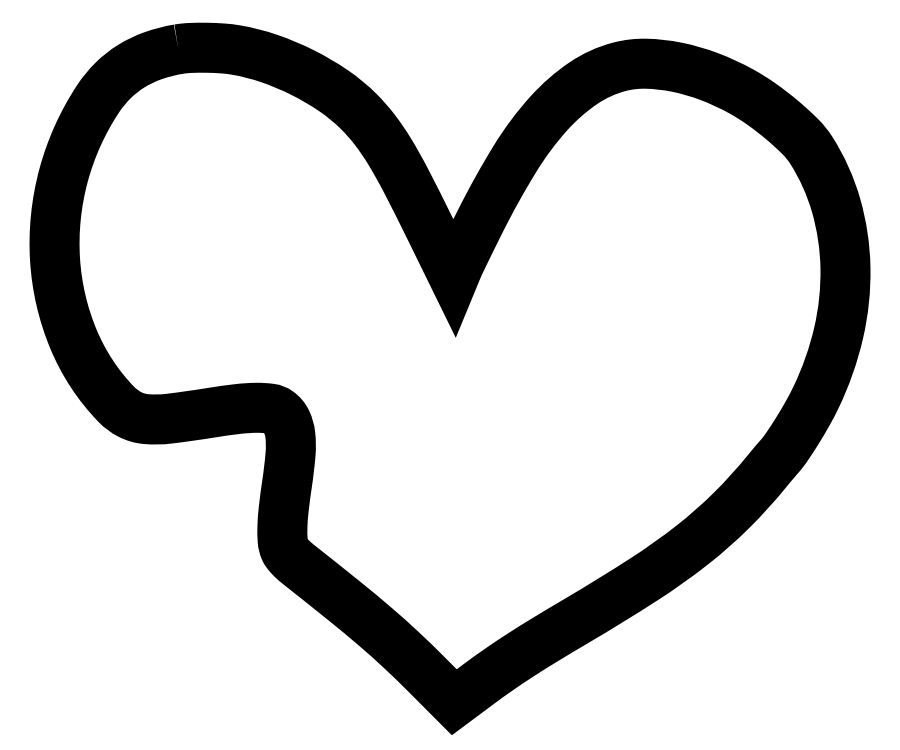
<metadata>
{"format":"dxf","ext":"dxf","renderer":"ezdxf+matplotlib","layout":"modelspace","background":"white","min_lineweight":24,"dpi":150}
</metadata>
<code>
0
SECTION
2
ENTITIES
0
POLYLINE
8
0
66
1
70
1
0
VERTEX
8
0
10
72.83
20
383
42
0.04261
0
VERTEX
8
0
10
58.01
20
379.2
42
0.05445
0
VERTEX
8
0
10
45.31
20
373.1
42
0.05659
0
VERTEX
8
0
10
34.59
20
364.6
42
0.05192
0
VERTEX
8
0
10
25.69
20
353.7
42
0.0803
0
VERTEX
8
0
10
5.53
20
308.8
42
0.08064
0
VERTEX
8
0
10
0.5908
20
259.9
42
0.08328
0
VERTEX
8
0
10
11.34
20
213.3
42
0.0943
0
VERTEX
8
0
10
36.49
20
174.9
42
0.0832
0
VERTEX
8
0
10
44.59
20
168.9
42
0.09569
0
VERTEX
8
0
10
53.82
20
166.3
42
0.05239
0
VERTEX
8
0
10
67.35
20
166.5
42
0.009759
0
VERTEX
8
0
10
92
20
170
42
-0.01041
0
VERTEX
8
0
10
107.5
20
172.2
42
-0.02688
0
VERTEX
8
0
10
118.7
20
172.9
42
-0.03669
0
VERTEX
8
0
10
126.8
20
172.4
42
-0.1246
0
VERTEX
8
0
10
131.7
20
170.4
42
-0.1252
0
VERTEX
8
0
10
136.2
20
165
42
-0.08228
0
VERTEX
8
0
10
138.4
20
157.1
42
-0.05022
0
VERTEX
8
0
10
138.6
20
145.5
42
-0.01496
0
VERTEX
8
0
10
136.5
20
128
42
0.00857
0
VERTEX
8
0
10
134.6
20
113.7
42
0.02042
0
VERTEX
8
0
10
133.8
20
103
42
0.02676
0
VERTEX
8
0
10
134
20
95.04
42
0.083
0
VERTEX
8
0
10
135.2
20
89.85
42
0.05812
0
VERTEX
8
0
10
136.3
20
88.04
42
0.02465
0
VERTEX
8
0
10
138.1
20
85.88
42
0.02253
0
VERTEX
8
0
10
140.3
20
83.58
42
0.01883
0
VERTEX
8
0
10
143
20
81.35
42
-0.002502
0
VERTEX
8
0
10
170.6
20
59.31
42
-0.007834
0
VERTEX
8
0
10
188.8
20
44.11
42
-0.01051
0
VERTEX
8
0
10
203.5
20
31
42
-0.00872
0
VERTEX
8
0
10
218.5
20
16.45
42
0
0
VERTEX
8
0
10
234.5
20
0.3962
42
0
0
VERTEX
8
0
10
248.7
20
11
42
-0.00864
0
VERTEX
8
0
10
260.7
20
19.6
42
-0.008124
0
VERTEX
8
0
10
273.2
20
27.96
42
-0.00688
0
VERTEX
8
0
10
287.7
20
37.06
42
-0.003603
0
VERTEX
8
0
10
306
20
48.01
42
0.01014
0
VERTEX
8
0
10
345.6
20
72.41
42
0.02333
0
VERTEX
8
0
10
374.2
20
92.73
42
0.02874
0
VERTEX
8
0
10
396.8
20
112.7
42
0.02678
0
VERTEX
8
0
10
417.5
20
135.5
42
-0.0026
0
VERTEX
8
0
10
419.3
20
137.7
42
-0.00188
0
VERTEX
8
0
10
421.2
20
140
42
-0.001898
0
VERTEX
8
0
10
423.1
20
142.3
42
-0.004131
0
VERTEX
8
0
10
424.6
20
144
42
0.03186
0
VERTEX
8
0
10
429.4
20
150.1
42
0.01056
0
VERTEX
8
0
10
435.5
20
159.5
42
0.01079
0
VERTEX
8
0
10
441.6
20
169.9
42
0.01638
0
VERTEX
8
0
10
446.5
20
179.2
42
0.05501
0
VERTEX
8
0
10
459.7
20
216.8
42
0.06175
0
VERTEX
8
0
10
463.6
20
255
42
0.06483
0
VERTEX
8
0
10
458.2
20
291.4
42
0.0721
0
VERTEX
8
0
10
443.6
20
323.7
42
0.05549
0
VERTEX
8
0
10
437.3
20
331.7
42
0.02068
0
VERTEX
8
0
10
426.7
20
341.4
42
0.02061
0
VERTEX
8
0
10
414.5
20
350.8
42
0.02806
0
VERTEX
8
0
10
402.8
20
358.2
42
0.03574
0
VERTEX
8
0
10
383.9
20
366.9
42
0.04062
0
VERTEX
8
0
10
364.7
20
372.5
42
0.04432
0
VERTEX
8
0
10
346.7
20
374.5
42
0.06952
0
VERTEX
8
0
10
331.3
20
372.7
42
0.08647
0
VERTEX
8
0
10
310
20
363
42
0.05956
0
VERTEX
8
0
10
290
20
345.5
42
0.04557
0
VERTEX
8
0
10
270.2
20
319.1
42
0.02174
0
VERTEX
8
0
10
249.6
20
282
42
0.001425
0
VERTEX
8
0
10
245.2
20
273
42
0.001772
0
VERTEX
8
0
10
241.1
20
264.6
42
0.00144
0
VERTEX
8
0
10
237.7
20
257.6
42
0.01344
0
VERTEX
8
0
10
236.3
20
254.5
42
0
0
VERTEX
8
0
10
234.2
20
249.5
42
0
0
VERTEX
8
0
10
220.1
20
278.2
42
0.005086
0
VERTEX
8
0
10
206.2
20
306
42
0.01792
0
VERTEX
8
0
10
196.4
20
323.5
42
0.02703
0
VERTEX
8
0
10
187.8
20
335.9
42
0.03313
0
VERTEX
8
0
10
178.5
20
346.5
42
0.04594
0
VERTEX
8
0
10
163.9
20
358.6
42
0.03365
0
VERTEX
8
0
10
145.7
20
369.3
42
0.03324
0
VERTEX
8
0
10
126
20
377.6
42
0.04085
0
VERTEX
8
0
10
106.6
20
382.5
42
0.02467
0
VERTEX
8
0
10
98.79
20
383.4
42
0.01377
0
VERTEX
8
0
10
89.2
20
383.8
42
0.01371
0
VERTEX
8
0
10
79.83
20
383.7
42
0.03167
0
SEQEND
0
ENDSEC
0
EOF

</code>
